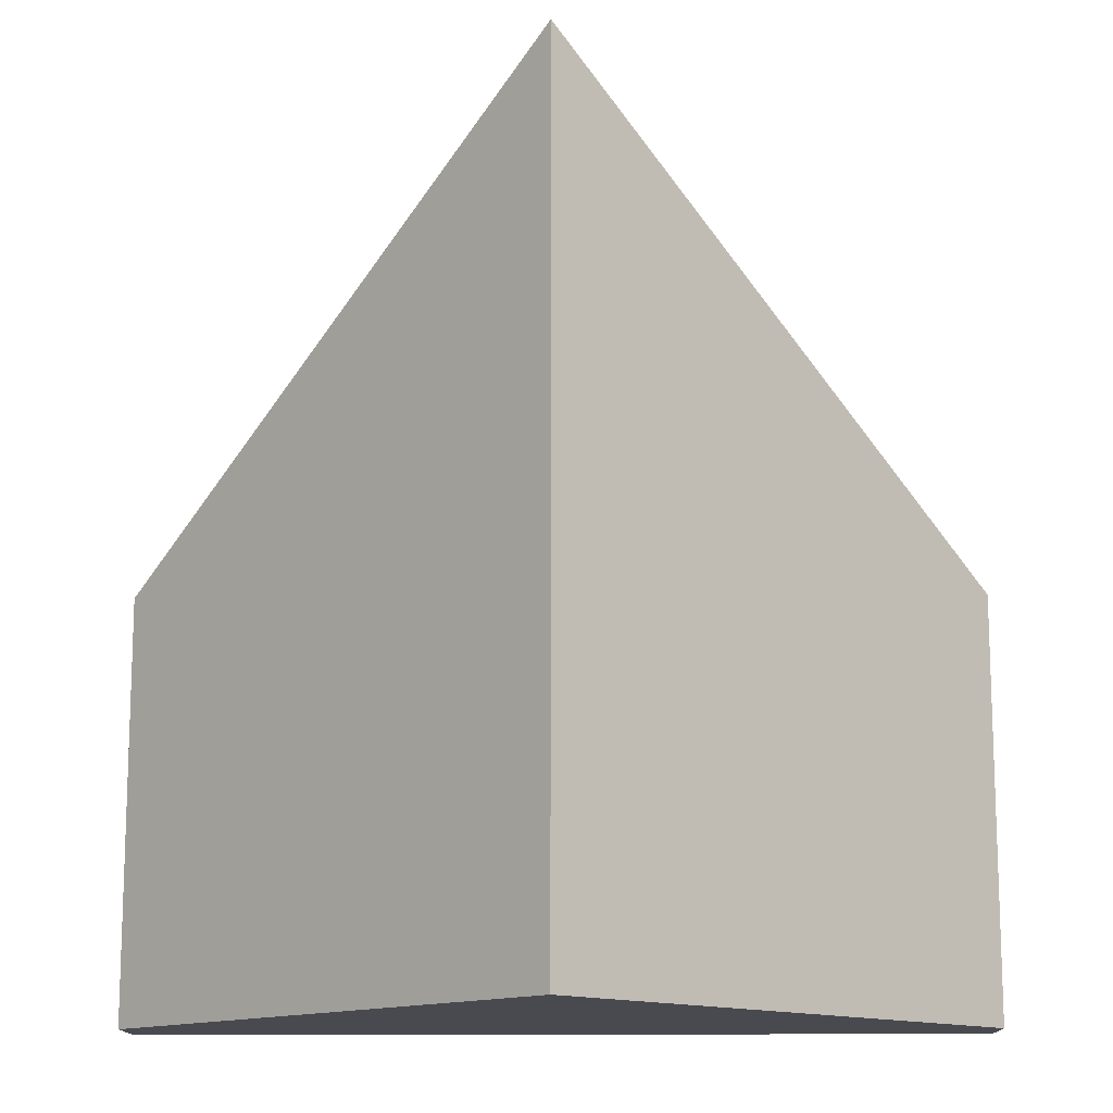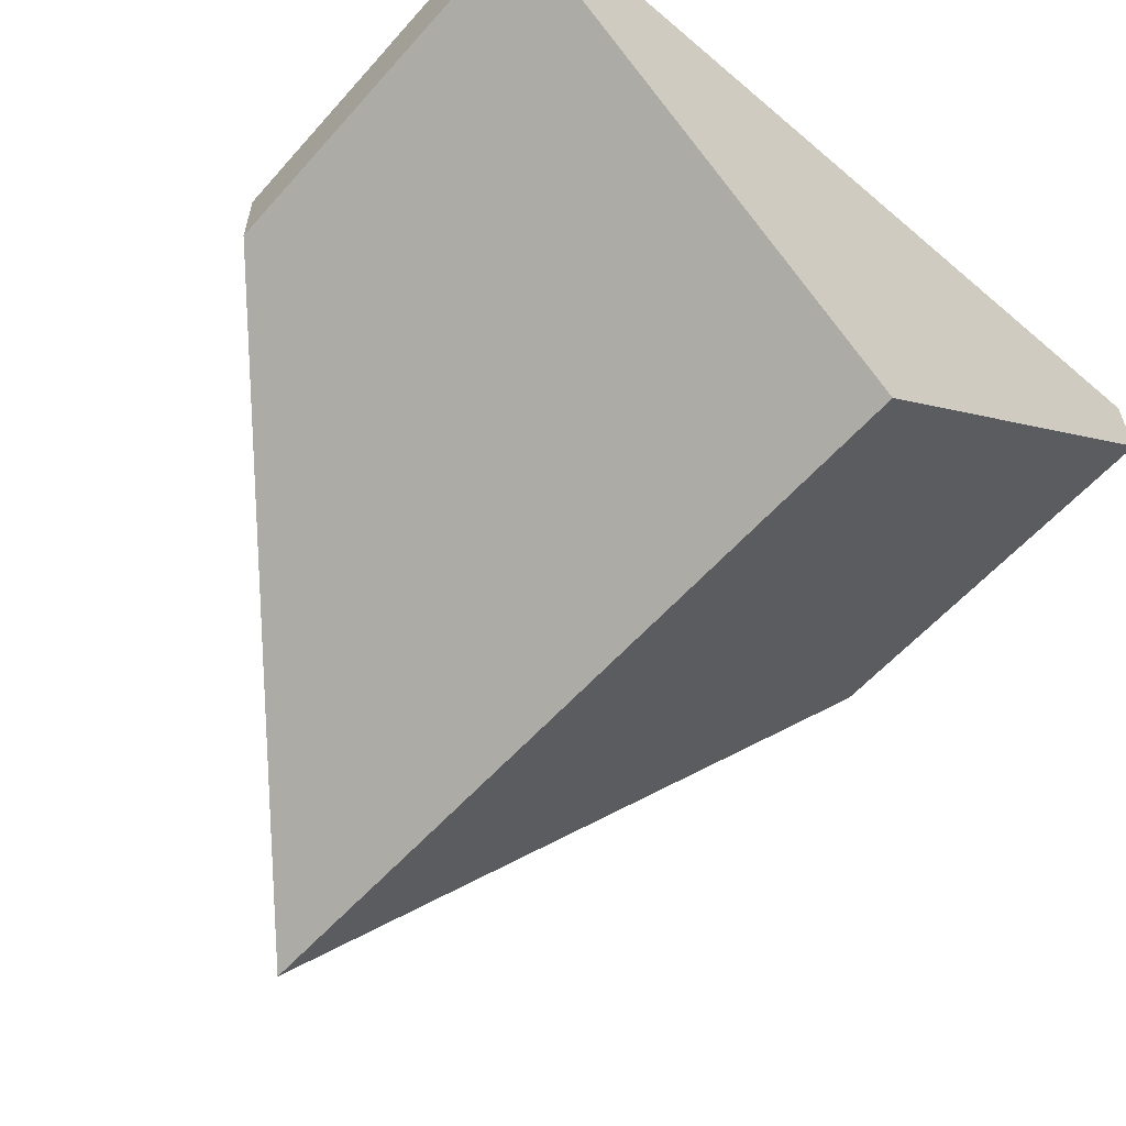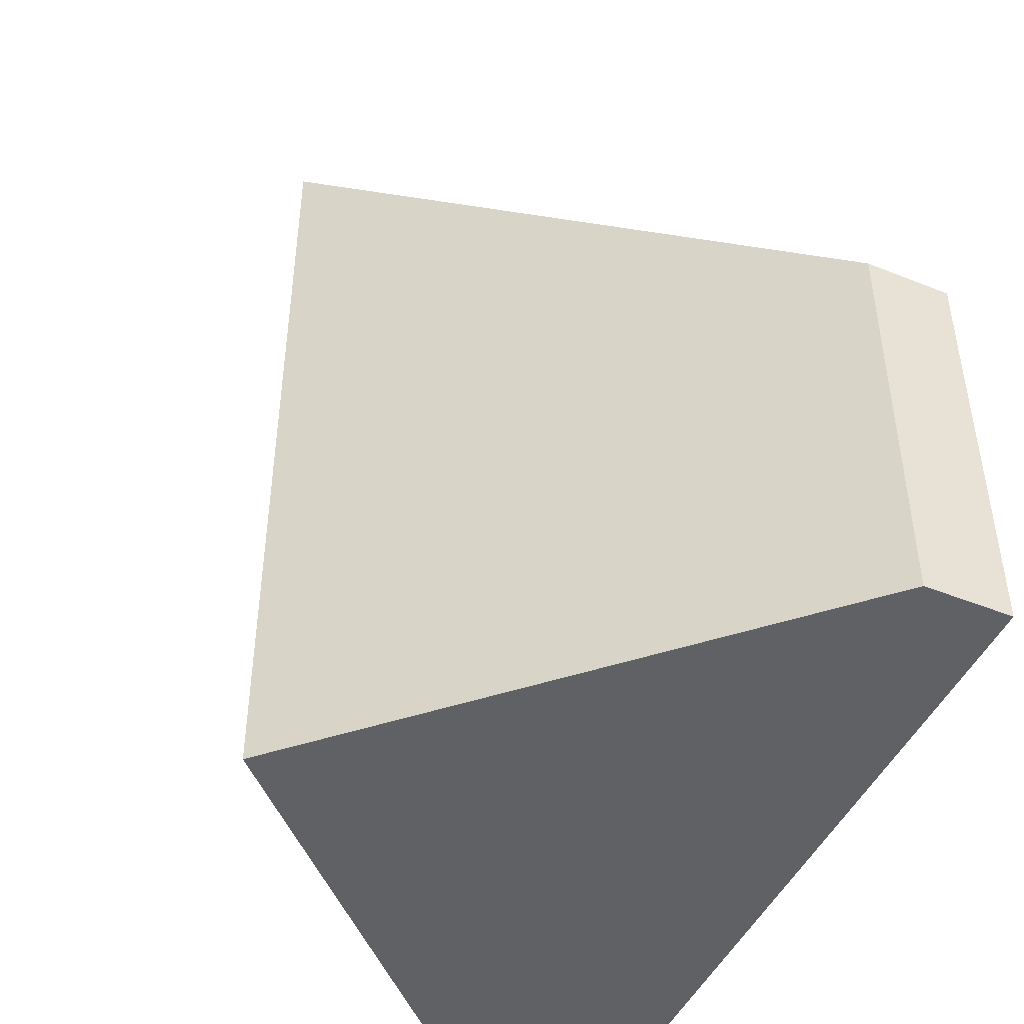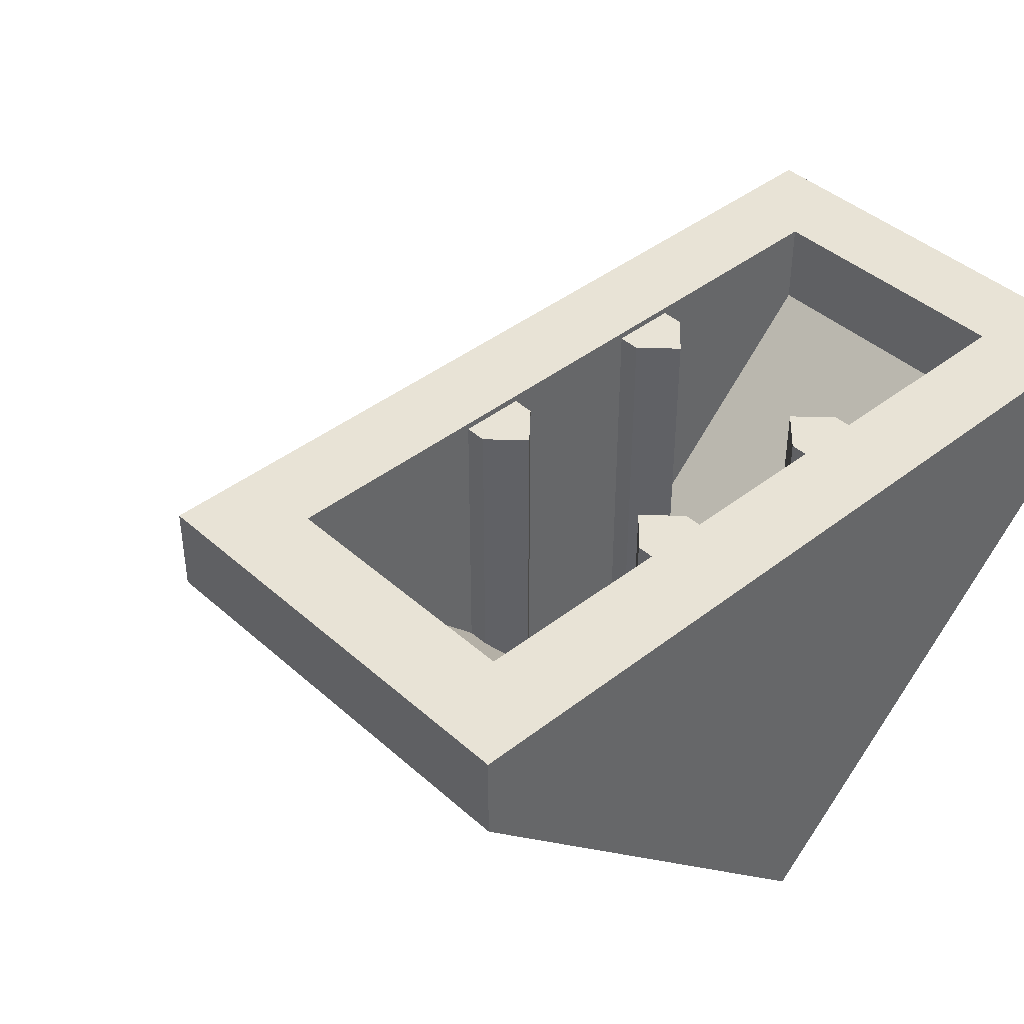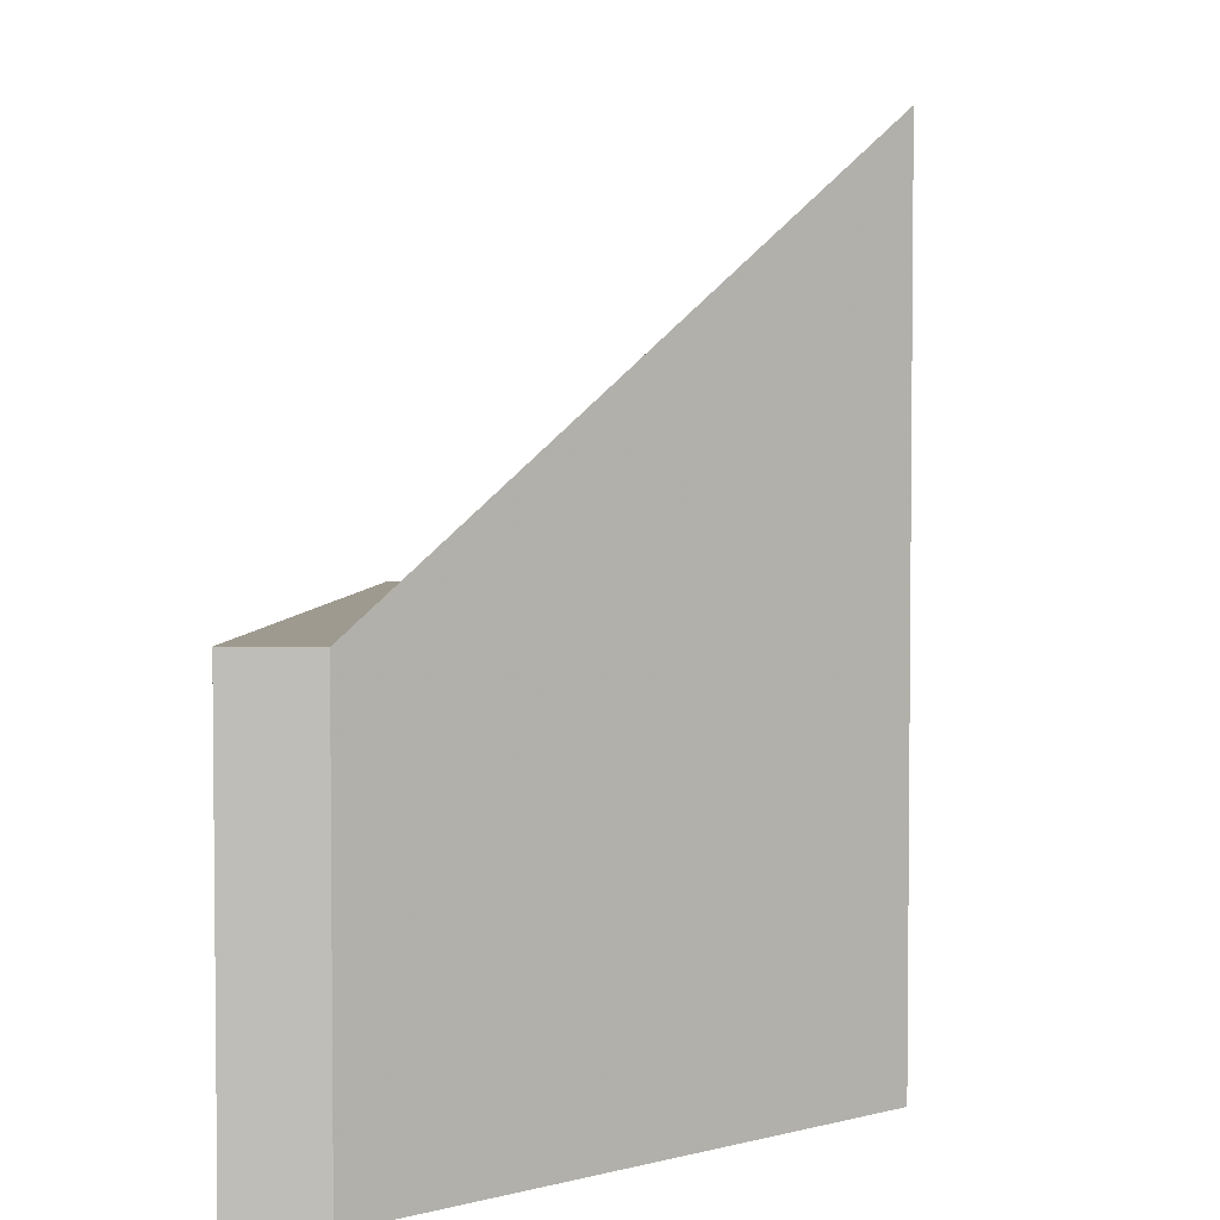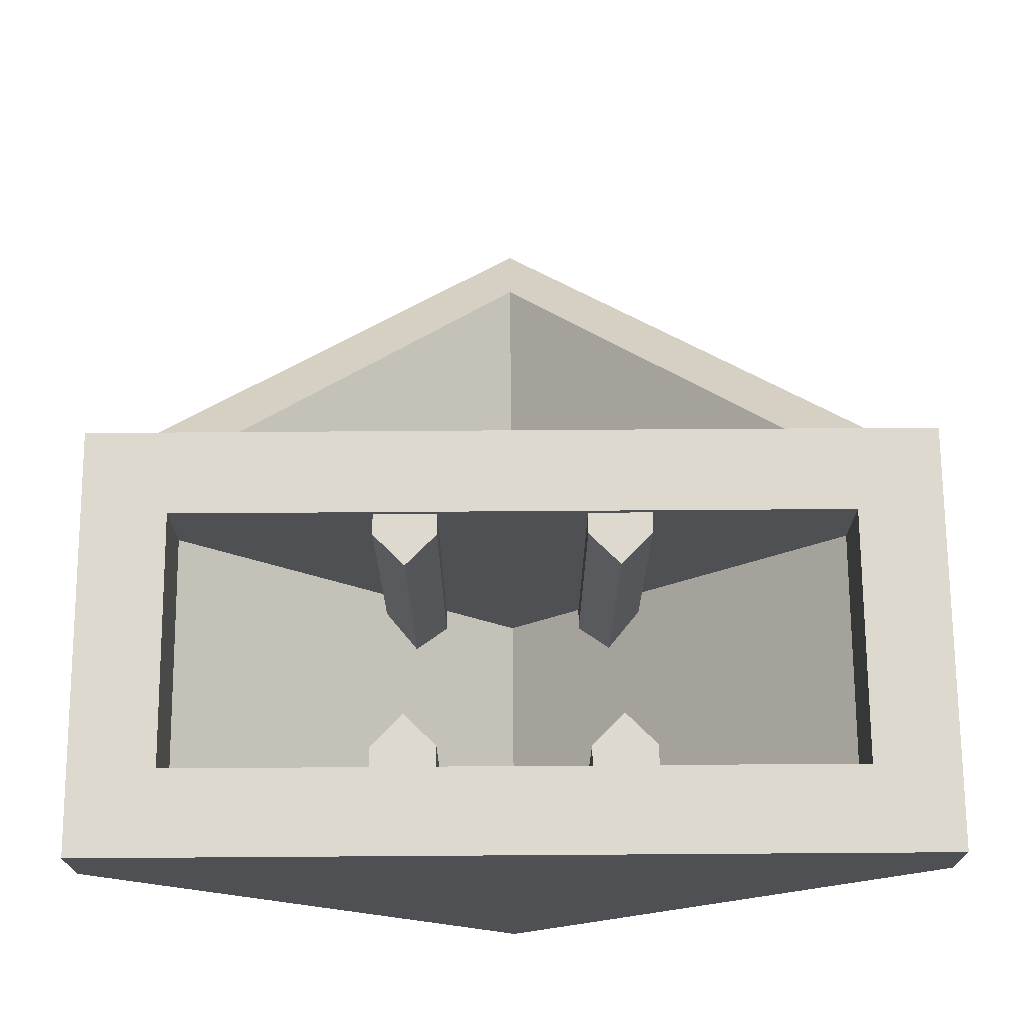
<metadata>
{"format":"obj","ext":"obj","renderer":"f3d","projection":"perspective","resolution":1024,"background":"white","views":[{"elev":-13.6,"azim":1.1,"up":"+Z"},{"elev":-58.6,"azim":138.8,"up":"+Y"},{"elev":-46.9,"azim":65.5,"up":"+Z"},{"elev":41.8,"azim":136.9,"up":"+Y"},{"elev":3.7,"azim":-85.9,"up":"+Z"},{"elev":71.4,"azim":179.6,"up":"+Y"}]}
</metadata>
<code>
v -1 1.2 0.5
v -0.8 1.2 0.3
v 0.8 1.2 0.3
v 1 1.2 0.5
v -1 1.2 -0.5
v -0.8 1.2 -0.3
v -0.8 1.2 0.3
v -1 1.2 0.5
v 1 1.2 -0.5
v 0.8 1.2 -0.3
v -0.8 1.2 -0.3
v -1 1.2 -0.5
v 1 1.2 0.5
v 0.8 1.2 0.3
v 0.8 1.2 -0.3
v 1 1.2 -0.5
v 1 1.2 -0.5
v 1 1 -0.5
v 1 1 0.5
v 1 1.2 0.5
v 0.8 1.2 0.3
v 0.8 1 0.3
v 0.8 1 -0.3
v 0.8 1.2 -0.3
v -0.8 1.2 -0.3
v -0.8 1 -0.3
v -0.8 1 0.3
v -0.8 1.2 0.3
v -1 1.2 0.5
v -1 1 0.5
v -1 1 -0.5
v -1 1.2 -0.5
v 1 1.2 0.5
v 1 1 0.5
v -1 1 0.5
v -1 1.2 0.5
v 0.8 1 0.5
v 0 0.2 0.5
v -0.8 1 0.5
v -0.8 1.2 0.3
v -0.8 1 0.3
v 0.8 1 0.3
v 0.8 1.2 0.3
v -0.8 1 0.3
v 0 0.2 0.3
v 0.8 1 0.3
v 0.8 1.2 -0.3
v 0.8 1 -0.3
v -0.8 1 -0.3
v -0.8 1.2 -0.3
v 0.8 1 -0.3
v 0 0.2 -0.3
v -0.8 1 -0.3
v -1 1.2 -0.5
v -1 1 -0.5
v 1 1 -0.5
v 1 1.2 -0.5
v -1 1 -0.5
v 0 0 -0.5
v 1 1 -0.5
v 1 1 0.5
v 0 0 1.5
v 0 0.2 1.3
v 0.8 1 0.5
v -0.8 1 0.5
v 0 0.2 1.3
v 0 0 1.5
v -1 1 0.5
v 0.8 1 0.5
v 0 0.2 1.3
v 0 0.2 -0.3
v 0.8 1 -0.3
v -0.8 1 -0.3
v 0 0.2 -0.3
v 0 0.2 1.3
v -0.8 1 0.5
v 1 1 -0.5
v 0 0 -0.5
v 0 0 1.5
v 1 1 0.5
v -1 1 0.5
v 0 0 1.5
v 0 0 -0.5
v -1 1 -0.5
v -0.325 1.185 -0.3
v -0.325 1.185 -0.25
v -0.175 1.185 -0.25
v -0.175 1.185 -0.3
v -0.175 0.375 -0.3
v -0.175 1.185 -0.3
v -0.175 1.185 -0.25
v -0.175 0.375 -0.25
v -0.325 0.525 -0.25
v -0.325 1.185 -0.25
v -0.325 1.185 -0.3
v -0.325 0.525 -0.3
v -0.25 0.45 -0.175
v -0.325 0.525 -0.25
v -0.325 1.185 -0.25
v -0.25 1.185 -0.175
v -0.175 1.185 -0.25
v -0.175 0.375 -0.25
v -0.25 0.45 -0.175
v -0.25 1.185 -0.175
v -0.175 1.185 -0.25
v -0.25 1.185 -0.175
v -0.325 1.185 -0.25
v 0.175 1.185 -0.3
v 0.175 1.185 -0.25
v 0.325 1.185 -0.25
v 0.325 1.185 -0.3
v 0.175 0.375 -0.25
v 0.175 1.185 -0.25
v 0.175 1.185 -0.3
v 0.175 0.375 -0.3
v 0.325 0.525 -0.3
v 0.325 1.185 -0.3
v 0.325 1.185 -0.25
v 0.325 0.525 -0.25
v 0.25 0.45 -0.175
v 0.25 1.185 -0.175
v 0.325 1.185 -0.25
v 0.325 0.525 -0.25
v 0.175 1.185 -0.25
v 0.25 1.185 -0.175
v 0.25 0.45 -0.175
v 0.175 0.375 -0.25
v 0.175 1.185 -0.25
v 0.325 1.185 -0.25
v 0.25 1.185 -0.175
v -0.175 1.185 0.3
v -0.175 1.185 0.25
v -0.325 1.185 0.25
v -0.325 1.185 0.3
v -0.175 0.375 0.25
v -0.175 1.185 0.25
v -0.175 1.185 0.3
v -0.175 0.375 0.3
v -0.325 0.525 0.3
v -0.325 1.185 0.3
v -0.325 1.185 0.25
v -0.325 0.525 0.25
v -0.25 0.45 0.175
v -0.25 1.185 0.175
v -0.325 1.185 0.25
v -0.325 0.525 0.25
v -0.175 1.185 0.25
v -0.25 1.185 0.175
v -0.25 0.45 0.175
v -0.175 0.375 0.25
v -0.175 1.185 0.25
v -0.325 1.185 0.25
v -0.25 1.185 0.175
v 0.325 1.185 0.3
v 0.325 1.185 0.25
v 0.175 1.185 0.25
v 0.175 1.185 0.3
v 0.175 0.375 0.3
v 0.175 1.185 0.3
v 0.175 1.185 0.25
v 0.175 0.375 0.25
v 0.325 0.525 0.25
v 0.325 1.185 0.25
v 0.325 1.185 0.3
v 0.325 0.525 0.3
v 0.25 0.45 0.175
v 0.325 0.525 0.25
v 0.325 1.185 0.25
v 0.25 1.185 0.175
v 0.175 1.185 0.25
v 0.175 0.375 0.25
v 0.25 0.45 0.175
v 0.25 1.185 0.175
v 0.175 1.185 0.25
v 0.25 1.185 0.175
v 0.325 1.185 0.25
g mesh1700163
f 1 3 2
f 3 1 4
f 5 7 6
f 7 5 8
f 9 11 10
f 11 9 12
f 13 15 14
f 15 13 16
f 17 19 18
f 19 17 20
f 21 23 22
f 23 21 24
f 25 27 26
f 27 25 28
f 29 31 30
f 31 29 32
f 33 35 34
f 35 33 36
f 37 39 38
f 40 42 41
f 42 40 43
f 44 46 45
f 47 49 48
f 49 47 50
f 51 53 52
f 54 56 55
f 56 54 57
f 58 60 59
f 61 63 62
f 63 61 64
f 65 67 66
f 67 65 68
f 69 71 70
f 71 69 72
f 73 75 74
f 75 73 76
f 77 79 78
f 79 77 80
f 81 83 82
f 83 81 84
g mesh1700165
f 85 86 87
f 87 88 85
g mesh1700167
f 89 90 91
f 91 92 89
g mesh1700169
f 93 94 95
f 95 96 93
f 97 99 98
f 99 97 100
f 101 103 102
f 103 101 104
f 105 107 106
g mesh1700171
f 108 109 110
f 110 111 108
g mesh1700173
f 112 113 114
f 114 115 112
g mesh1700175
f 116 117 118
f 118 119 116
f 120 122 121
f 122 120 123
f 124 126 125
f 126 124 127
f 128 130 129
g mesh1700177
f 131 132 133
f 133 134 131
g mesh1700179
f 135 136 137
f 137 138 135
g mesh1700181
f 139 140 141
f 141 142 139
f 143 145 144
f 145 143 146
f 147 149 148
f 149 147 150
f 151 153 152
g mesh1700183
f 154 155 156
f 156 157 154
g mesh1700185
f 158 159 160
f 160 161 158
g mesh1700187
f 162 163 164
f 164 165 162
f 166 168 167
f 168 166 169
f 170 172 171
f 172 170 173
f 174 176 175

</code>
